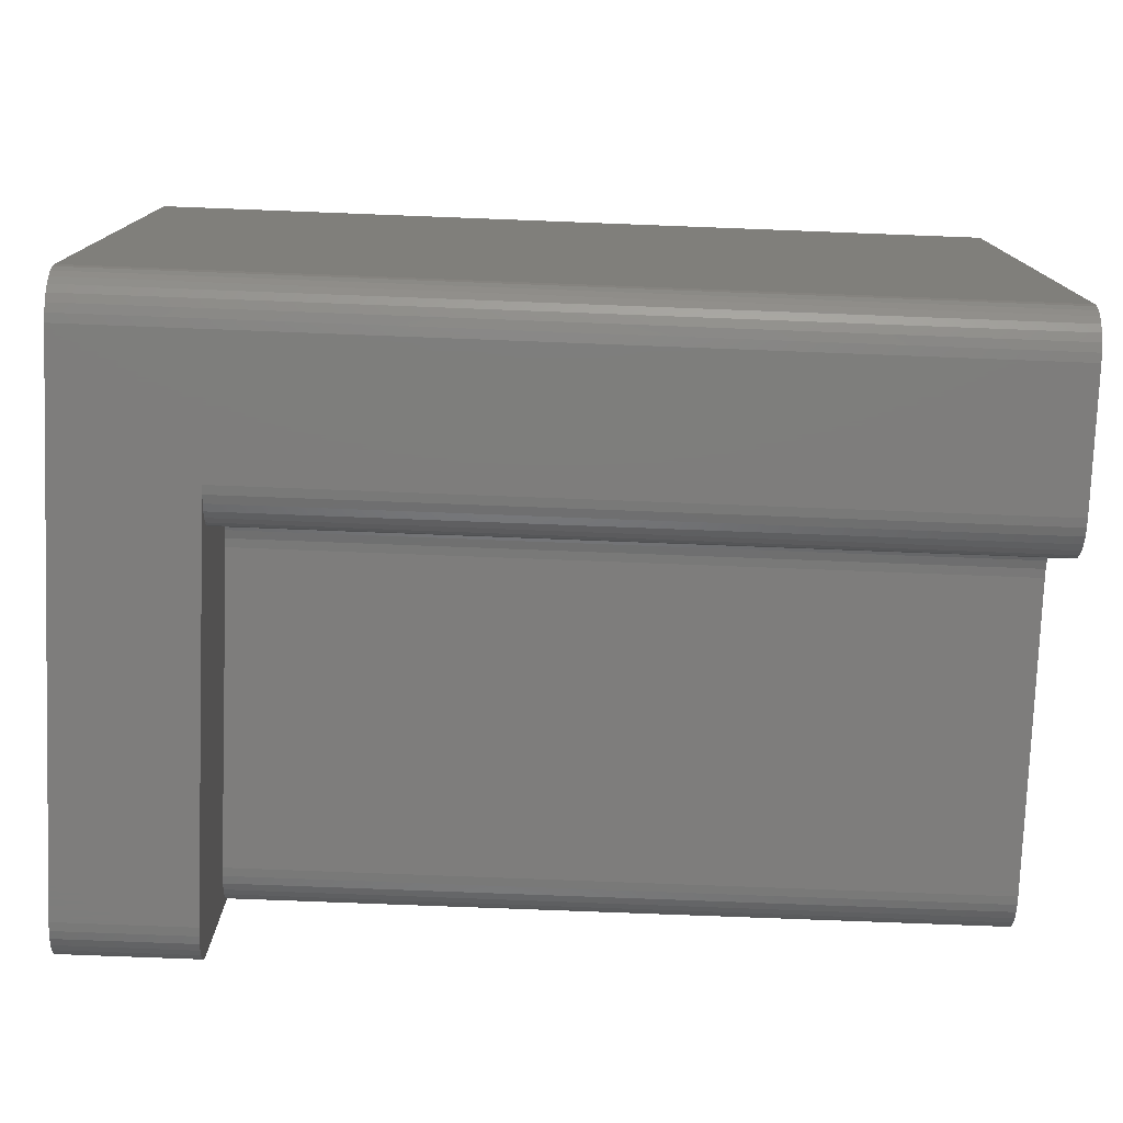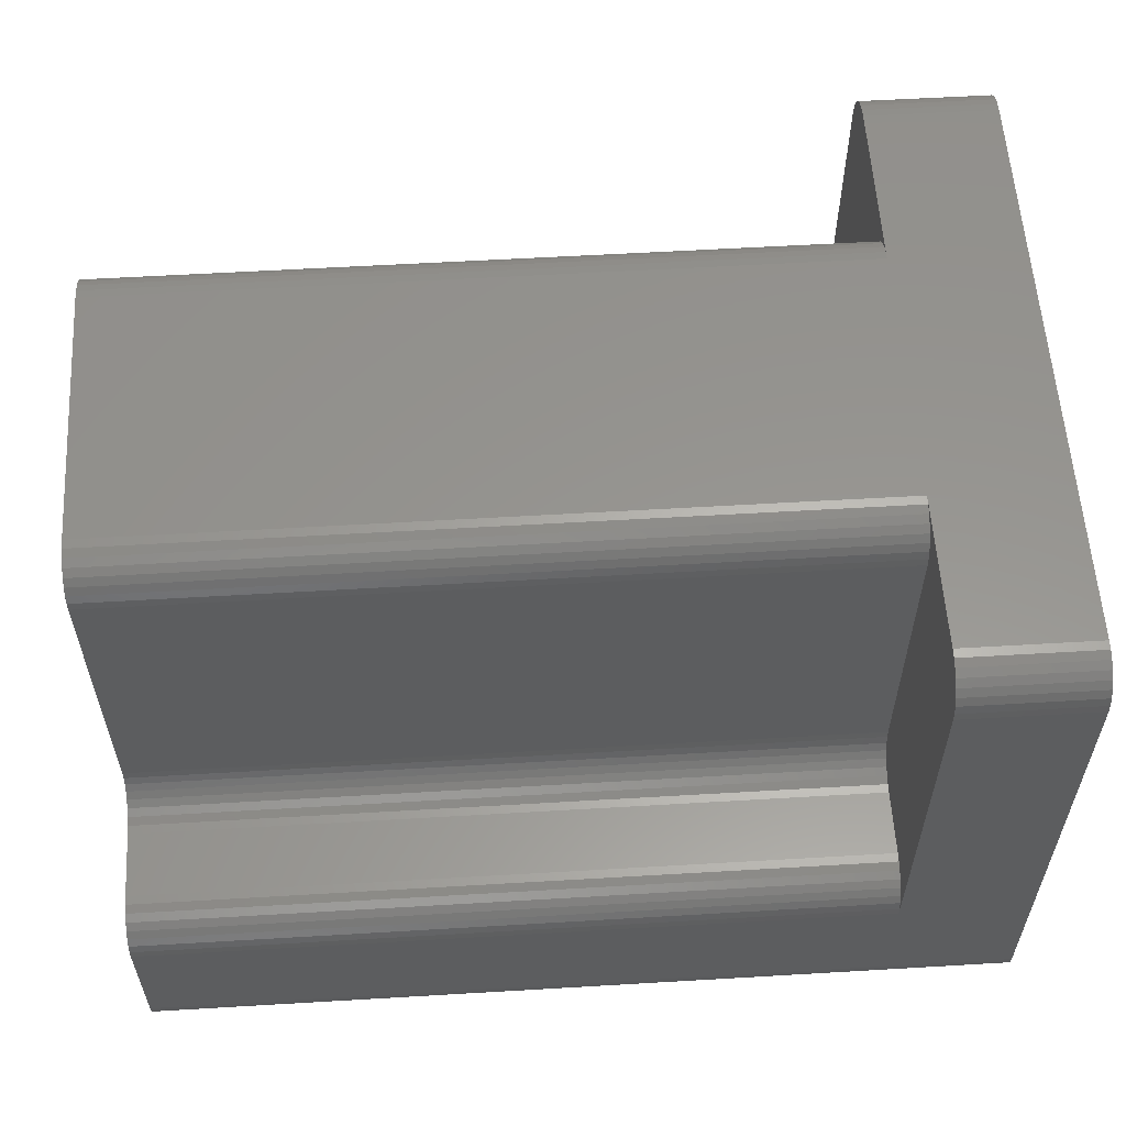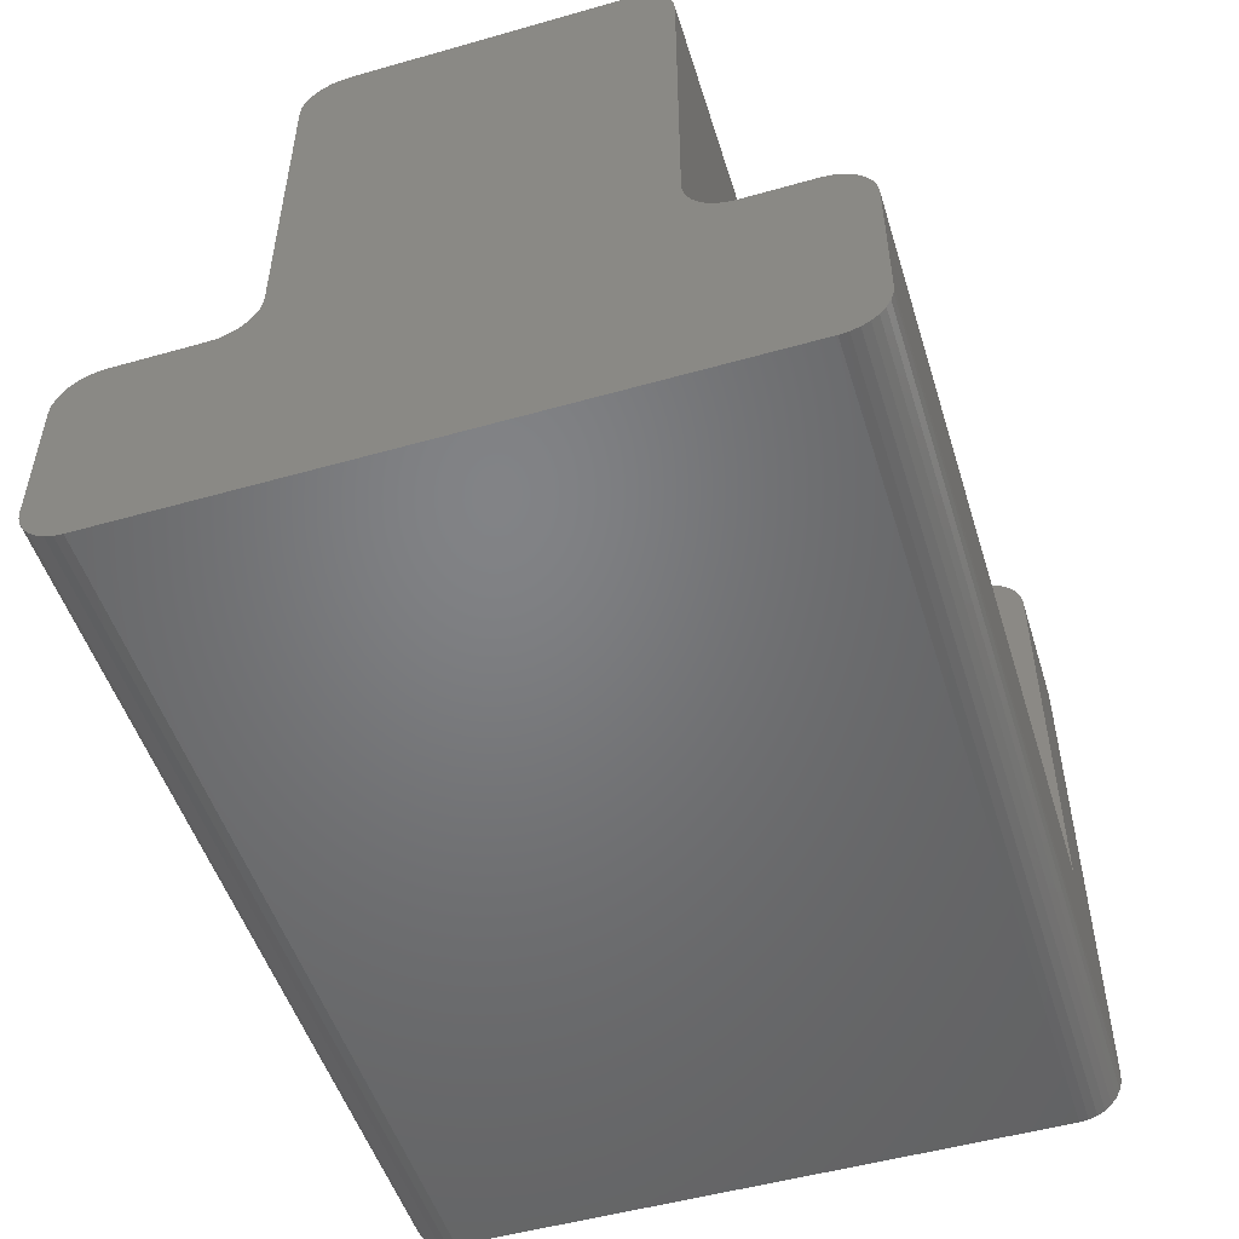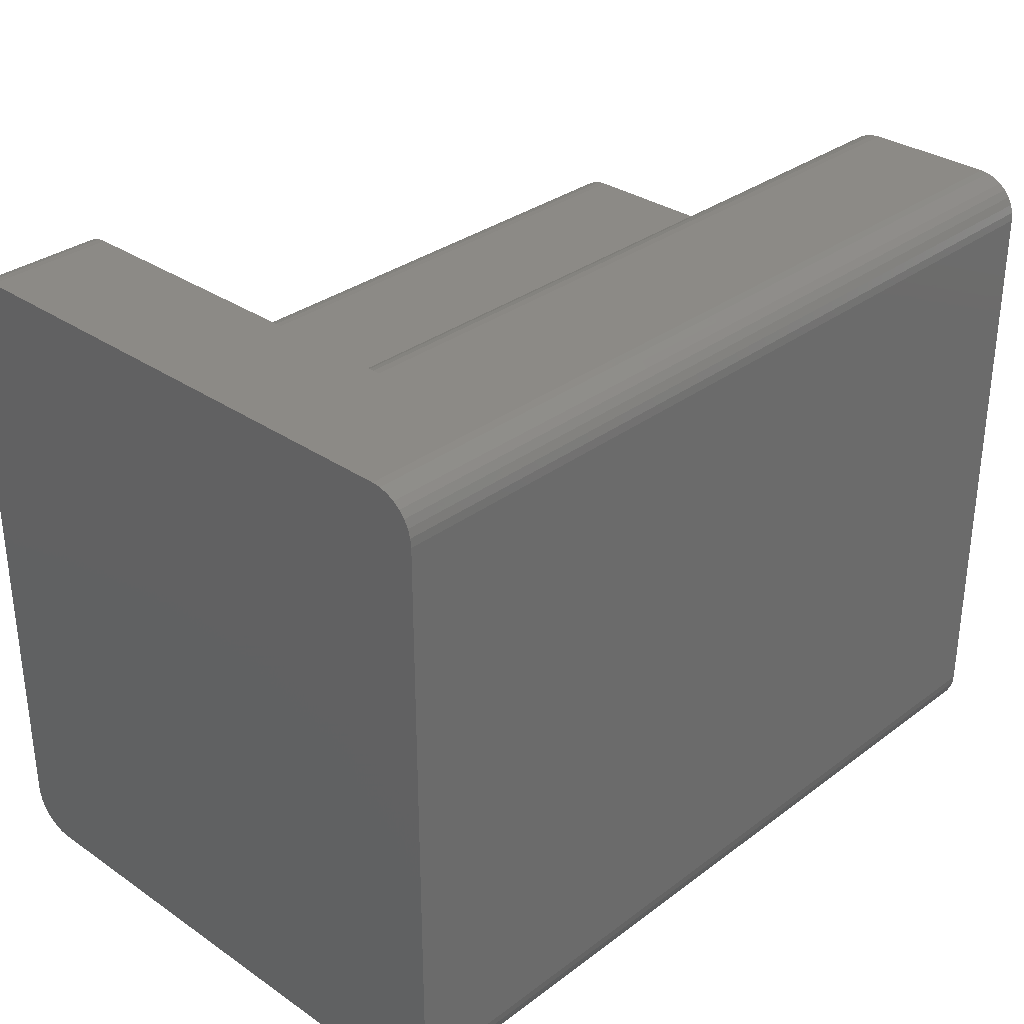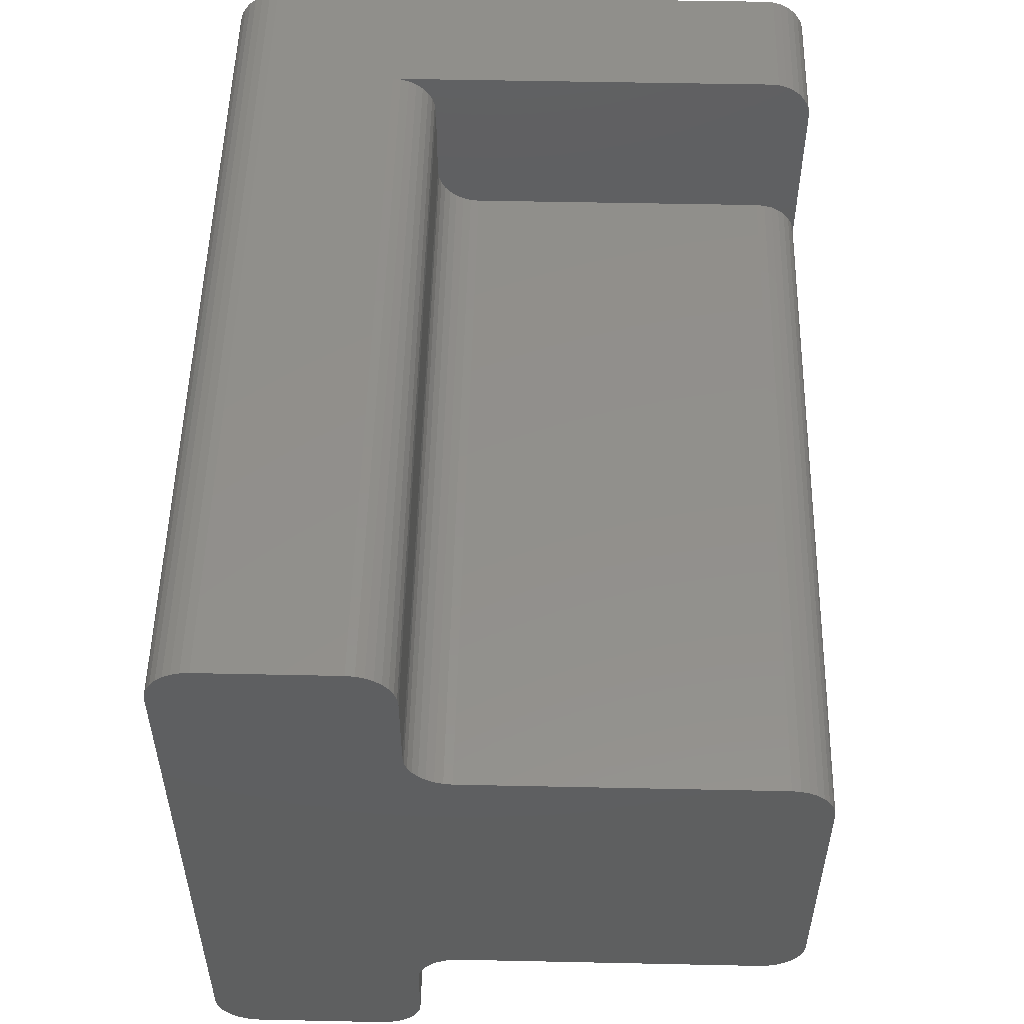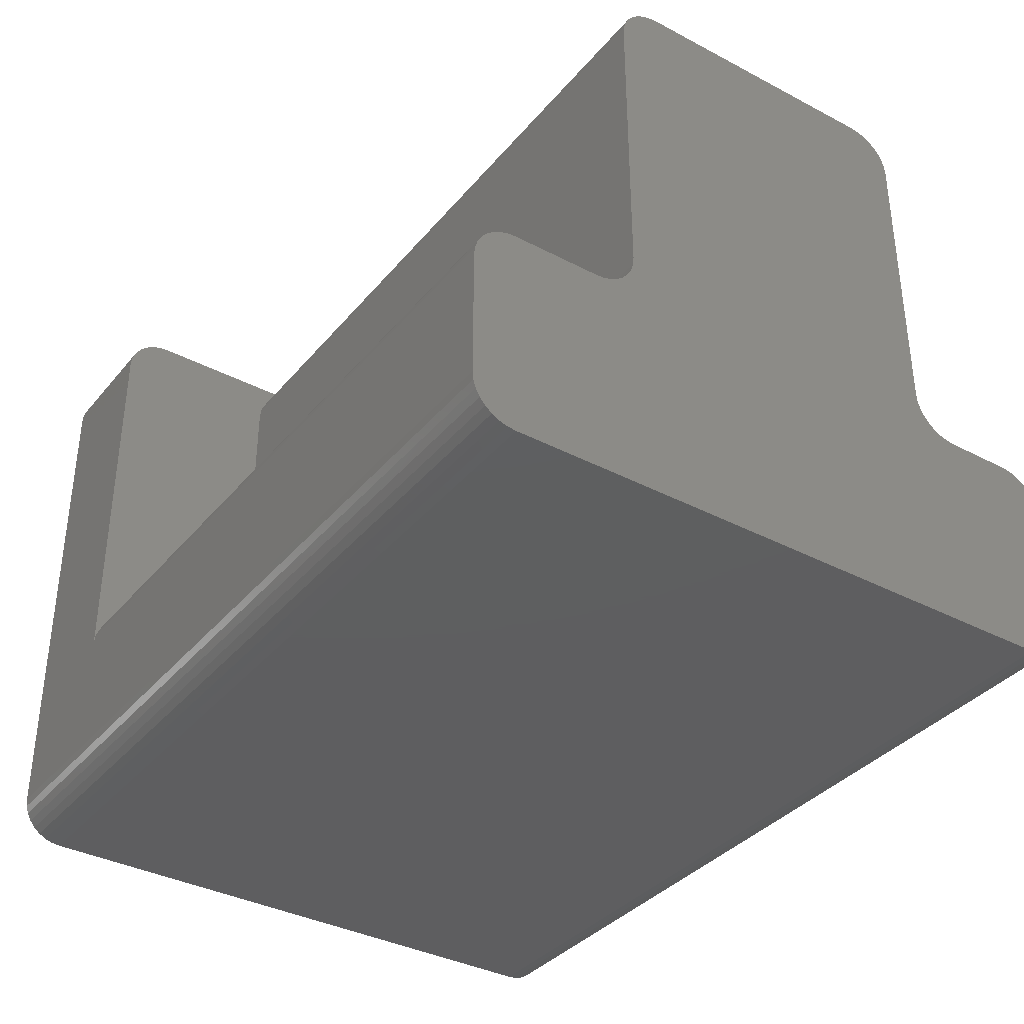
<metadata>
{"format":"stl","ext":"stl","renderer":"f3d","projection":"perspective","resolution":1024,"background":"white","views":[{"elev":-77.2,"azim":177.8,"up":"+Y"},{"elev":57.9,"azim":-3.5,"up":"+Z"},{"elev":-50.9,"azim":-72.8,"up":"+Z"},{"elev":32.0,"azim":133.8,"up":"+Y"},{"elev":52.5,"azim":-88.7,"up":"+Y"},{"elev":-36.4,"azim":-124.4,"up":"+Z"}]}
</metadata>
<code>
# stl→obj: 180 verts, 356 faces
v 20 6.75 14.96
v 17 6.75 14.96
v 17 2.75 14.96
v 17 -3.25 14.96
v 17 -6.75 14.96
v 20 -6.75 14.96
v 0 -3.25 14.96
v 0 2.75 14.96
v 20 6.945 14.94
v 20 -6.945 14.94
v 20 7.133 14.88
v 20 -7.133 14.88
v 20 7.306 14.79
v 20 -7.306 14.79
v 20 7.457 14.66
v 20 -7.457 14.66
v 20 7.581 14.51
v 20 -7.581 14.51
v 20 7.674 14.34
v 20 -7.674 14.34
v 20 7.731 14.15
v 20 -7.731 14.15
v 20 7.75 13.96
v 20 -7.75 13.96
v 20 7.75 1.956
v 20 -7.75 1.956
v 20 7.731 1.761
v 20 -7.731 1.761
v 20 7.674 1.574
v 20 -7.674 1.574
v 20 7.581 1.401
v 20 -7.581 1.401
v 20 7.457 1.249
v 20 -7.457 1.249
v 20 7.306 1.125
v 20 -7.306 1.125
v 20 7.133 1.033
v 20 -7.133 1.033
v 20 6.945 0.9757
v 20 -6.945 0.9757
v 20 6.75 0.9564
v 20 -6.75 0.9564
v 17 -7.75 13.96
v 17 -7.75 4.956
v 0 -7.75 1.956
v 0 -7.75 4.956
v 17 -4.25 13.96
v 17 -4.25 6.956
v 17 -6.945 5.937
v 17 -7.133 5.88
v 17 -7.306 5.788
v 17 -7.457 5.664
v 17 -7.581 5.512
v 17 -7.674 5.339
v 17 -6.75 5.956
v 17 -4.419 6.401
v 17 -4.543 6.249
v 17 -4.694 6.125
v 17 -4.867 6.033
v 17 -5.055 5.976
v 17 -5.25 5.956
v 17 -4.269 6.761
v 17 -4.326 6.574
v 17 -7.731 14.15
v 17 -4.231 14.15
v 17 -7.731 5.152
v 17 -3.806 14.79
v 17 -7.133 14.88
v 17 -3.633 14.88
v 17 -6.945 14.94
v 17 -3.445 14.94
v 17 -7.306 14.79
v 17 -3.957 14.66
v 17 -7.457 14.66
v 17 -4.081 14.51
v 17 -7.581 14.51
v 17 -4.174 14.34
v 17 -7.674 14.34
v 0 7.75 1.956
v 0 7.75 4.956
v 17 7.75 4.956
v 17 7.75 13.96
v 17 6.75 5.956
v 17 4.75 5.956
v 17 4.555 5.976
v 17 4.367 6.033
v 17 4.194 6.125
v 17 4.043 6.249
v 17 3.919 6.401
v 17 6.945 5.937
v 17 3.826 6.574
v 17 3.769 6.761
v 17 3.75 6.956
v 17 7.731 5.152
v 17 7.674 5.339
v 17 7.581 5.512
v 17 7.457 5.664
v 17 7.306 5.788
v 17 7.133 5.88
v 17 3.75 13.96
v 17 3.731 14.15
v 17 7.731 14.15
v 17 7.306 14.79
v 17 3.133 14.88
v 17 7.133 14.88
v 17 2.945 14.94
v 17 6.945 14.94
v 17 3.306 14.79
v 17 7.457 14.66
v 17 3.457 14.66
v 17 7.581 14.51
v 17 3.581 14.51
v 17 7.674 14.34
v 17 3.674 14.34
v 0 -6.945 5.937
v 0 -6.75 5.956
v 0 -5.25 5.956
v 0 4.75 5.956
v 0 6.75 5.956
v 0 6.945 5.937
v 0 7.133 5.88
v 0 -7.133 5.88
v 0 3.75 13.96
v 0 -4.231 14.15
v 0 3.731 14.15
v 0 -4.174 14.34
v 0 3.674 14.34
v 0 -4.081 14.51
v 0 3.581 14.51
v 0 -3.957 14.66
v 0 3.457 14.66
v 0 -3.806 14.79
v 0 3.306 14.79
v 0 -3.633 14.88
v 0 3.133 14.88
v 0 -3.445 14.94
v 0 2.945 14.94
v 0 -4.25 13.96
v 0 3.75 6.956
v 0 -4.25 6.956
v 0 3.769 6.761
v 0 -4.269 6.761
v 0 3.826 6.574
v 0 -4.326 6.574
v 0 3.919 6.401
v 0 -4.419 6.401
v 0 4.043 6.249
v 0 -4.543 6.249
v 0 4.194 6.125
v 0 -4.694 6.125
v 0 4.367 6.033
v 0 -4.867 6.033
v 0 4.555 5.976
v 0 -5.055 5.976
v 0 -7.731 5.152
v 0 7.731 5.152
v 0 -7.674 5.339
v 0 7.674 5.339
v 0 -7.581 5.512
v 0 7.581 5.512
v 0 -7.457 5.664
v 0 7.457 5.664
v 0 -7.306 5.788
v 0 7.306 5.788
v 0 7.731 1.761
v 0 -7.731 1.761
v 0 7.674 1.574
v 0 -7.674 1.574
v 0 7.581 1.401
v 0 -7.581 1.401
v 0 7.457 1.249
v 0 -7.457 1.249
v 0 7.306 1.125
v 0 -7.306 1.125
v 0 7.133 1.033
v 0 -7.133 1.033
v 0 6.945 0.9757
v 0 -6.945 0.9757
v 0 6.75 0.9564
v 0 -6.75 0.9564
f 1 2 3
f 1 3 4
f 1 4 5
f 1 5 6
f 7 4 8
f 8 4 3
f 1 6 9
f 9 6 10
f 9 10 11
f 11 10 12
f 11 12 13
f 13 12 14
f 13 14 15
f 15 14 16
f 15 16 17
f 17 16 18
f 17 18 19
f 19 18 20
f 19 20 21
f 21 20 22
f 21 22 23
f 23 22 24
f 23 24 25
f 25 24 26
f 25 26 27
f 27 26 28
f 27 28 29
f 29 28 30
f 29 30 31
f 31 30 32
f 31 32 33
f 33 32 34
f 33 34 35
f 35 34 36
f 35 36 37
f 37 36 38
f 37 38 39
f 39 38 40
f 39 40 41
f 41 40 42
f 24 43 26
f 26 43 44
f 26 44 45
f 45 44 46
f 47 48 49
f 47 49 50
f 47 50 51
f 47 51 52
f 47 52 53
f 47 53 54
f 55 56 57
f 55 57 58
f 55 58 59
f 55 59 60
f 55 60 61
f 49 48 62
f 49 62 63
f 49 63 56
f 49 56 55
f 43 64 65
f 43 65 47
f 43 47 54
f 43 54 66
f 43 66 44
f 67 68 69
f 69 68 70
f 69 70 71
f 71 70 5
f 71 5 4
f 68 67 72
f 72 67 73
f 72 73 74
f 74 73 75
f 74 75 76
f 76 75 77
f 76 77 78
f 78 77 65
f 78 65 64
f 43 24 64
f 64 24 22
f 64 22 78
f 78 22 20
f 78 20 76
f 76 20 18
f 76 18 74
f 74 18 16
f 74 16 72
f 72 16 14
f 72 14 68
f 68 14 12
f 68 12 70
f 70 12 10
f 70 10 5
f 5 10 6
f 79 80 25
f 25 80 81
f 25 81 23
f 23 81 82
f 83 84 85
f 83 85 86
f 83 86 87
f 83 87 88
f 83 88 89
f 90 83 89
f 90 89 91
f 90 91 92
f 90 92 93
f 82 81 94
f 82 94 95
f 82 95 96
f 82 96 97
f 82 97 98
f 82 98 99
f 82 99 90
f 82 90 93
f 82 93 100
f 82 100 101
f 82 101 102
f 103 104 105
f 105 104 106
f 105 106 107
f 107 106 3
f 107 3 2
f 104 103 108
f 108 103 109
f 108 109 110
f 110 109 111
f 110 111 112
f 112 111 113
f 112 113 114
f 114 113 102
f 114 102 101
f 2 1 107
f 107 1 9
f 107 9 105
f 105 9 11
f 105 11 103
f 103 11 13
f 103 13 109
f 109 13 15
f 109 15 111
f 111 15 17
f 111 17 113
f 113 17 19
f 113 19 102
f 102 19 21
f 102 21 82
f 82 21 23
f 115 116 117
f 115 117 118
f 115 118 119
f 115 119 120
f 115 120 121
f 115 121 122
f 123 124 125
f 125 124 126
f 125 126 127
f 127 126 128
f 127 128 129
f 129 128 130
f 129 130 131
f 131 130 132
f 131 132 133
f 133 132 134
f 133 134 135
f 135 134 136
f 135 136 137
f 137 136 7
f 137 7 8
f 124 123 138
f 138 123 139
f 138 139 140
f 140 139 141
f 140 141 142
f 142 141 143
f 142 143 144
f 144 143 145
f 144 145 146
f 146 145 147
f 146 147 148
f 148 147 149
f 148 149 150
f 150 149 151
f 150 151 152
f 152 151 153
f 152 153 154
f 154 153 118
f 154 118 117
f 79 46 80
f 80 46 155
f 80 155 156
f 156 155 157
f 156 157 158
f 158 157 159
f 158 159 160
f 160 159 161
f 160 161 162
f 162 161 163
f 162 163 164
f 164 163 122
f 164 122 121
f 46 79 45
f 45 79 165
f 45 165 166
f 166 165 167
f 166 167 168
f 168 167 169
f 168 169 170
f 170 169 171
f 170 171 172
f 172 171 173
f 172 173 174
f 174 173 175
f 174 175 176
f 176 175 177
f 176 177 178
f 178 177 179
f 178 179 180
f 180 179 42
f 42 179 41
f 180 42 178
f 178 42 40
f 178 40 176
f 176 40 38
f 176 38 174
f 174 38 36
f 174 36 172
f 172 36 34
f 172 34 170
f 170 34 32
f 170 32 168
f 168 32 30
f 168 30 166
f 166 30 28
f 166 28 45
f 45 28 26
f 117 116 61
f 61 116 55
f 46 44 155
f 155 44 66
f 155 66 157
f 157 66 54
f 157 54 159
f 159 54 53
f 159 53 161
f 161 53 52
f 161 52 163
f 163 52 51
f 163 51 122
f 122 51 50
f 122 50 115
f 115 50 49
f 115 49 116
f 116 49 55
f 138 140 47
f 47 140 48
f 148 56 146
f 146 56 63
f 146 63 144
f 144 63 62
f 144 62 142
f 142 62 48
f 142 48 140
f 56 148 57
f 57 148 150
f 57 150 58
f 58 150 152
f 58 152 59
f 59 152 154
f 59 154 60
f 60 154 117
f 60 117 61
f 79 25 165
f 165 25 27
f 165 27 167
f 167 27 29
f 167 29 169
f 169 29 31
f 169 31 171
f 171 31 33
f 171 33 173
f 173 33 35
f 173 35 175
f 175 35 37
f 175 37 177
f 177 37 39
f 177 39 179
f 179 39 41
f 119 118 83
f 83 118 84
f 119 83 120
f 120 83 90
f 120 90 121
f 121 90 99
f 121 99 164
f 164 99 98
f 164 98 162
f 162 98 97
f 162 97 160
f 160 97 96
f 160 96 158
f 158 96 95
f 158 95 156
f 156 95 94
f 156 94 80
f 80 94 81
f 139 123 93
f 93 123 100
f 147 87 149
f 149 87 86
f 149 86 151
f 151 86 85
f 151 85 153
f 153 85 84
f 153 84 118
f 87 147 88
f 88 147 145
f 88 145 89
f 89 145 143
f 89 143 91
f 91 143 141
f 91 141 92
f 92 141 139
f 92 139 93
f 138 47 124
f 124 47 65
f 124 65 126
f 126 65 77
f 126 77 128
f 128 77 75
f 128 75 130
f 130 75 73
f 130 73 132
f 132 73 67
f 132 67 134
f 134 67 69
f 134 69 136
f 136 69 71
f 136 71 7
f 7 71 4
f 8 3 137
f 137 3 106
f 137 106 135
f 135 106 104
f 135 104 133
f 133 104 108
f 133 108 131
f 131 108 110
f 131 110 129
f 129 110 112
f 129 112 127
f 127 112 114
f 127 114 125
f 125 114 101
f 125 101 123
f 123 101 100

</code>
